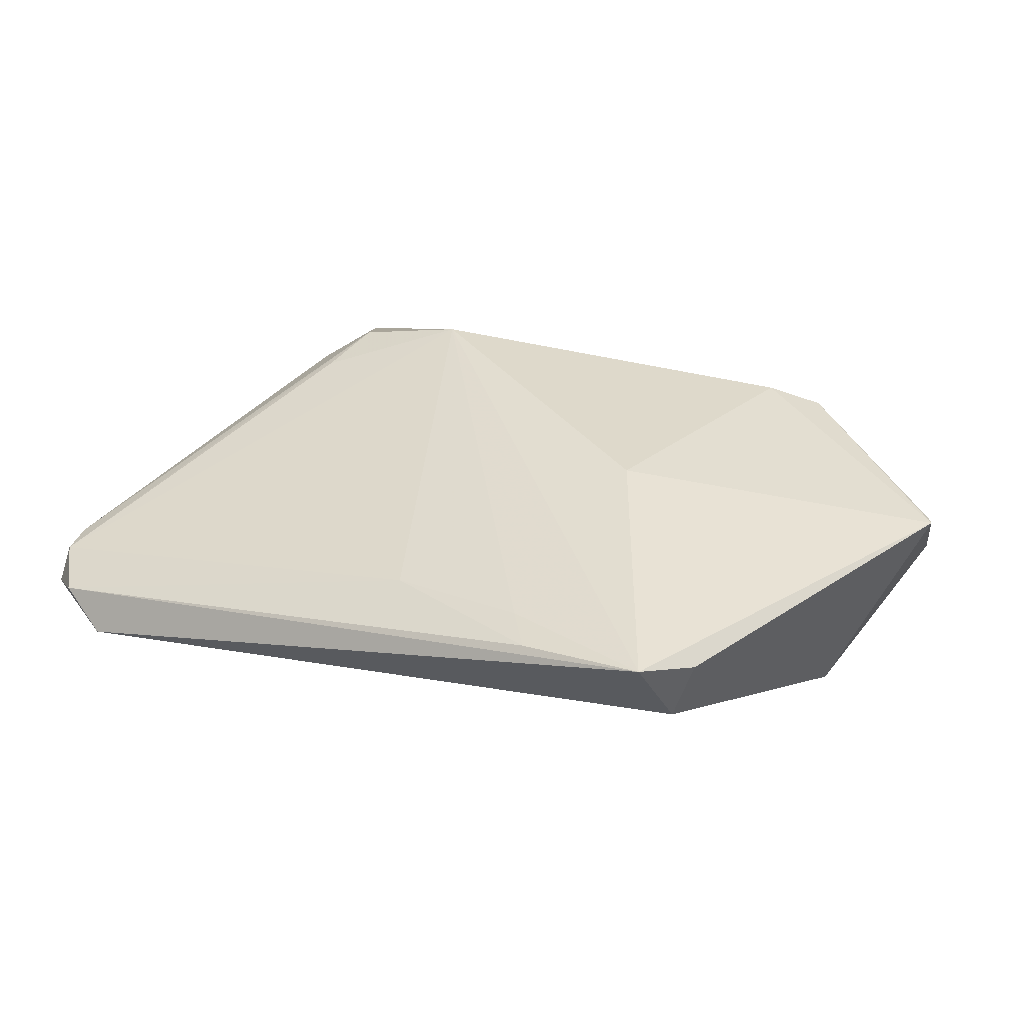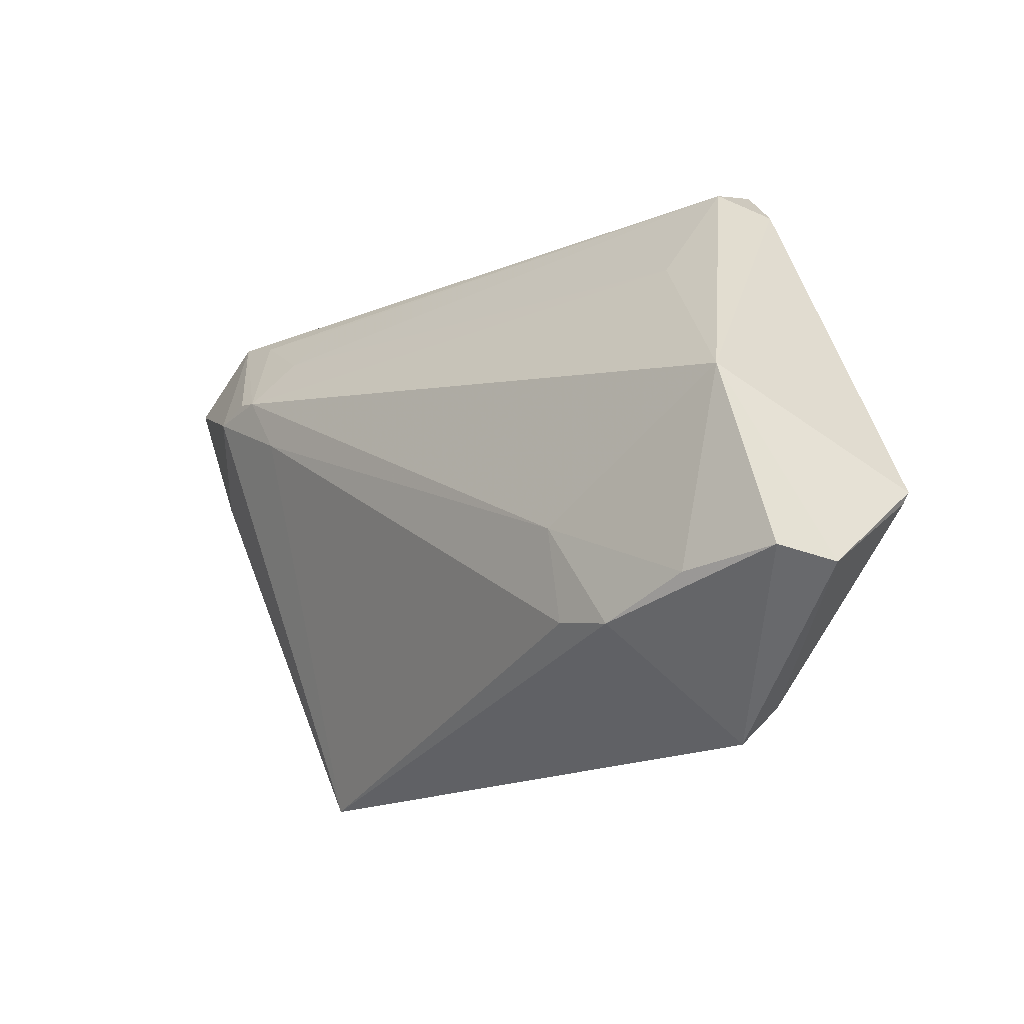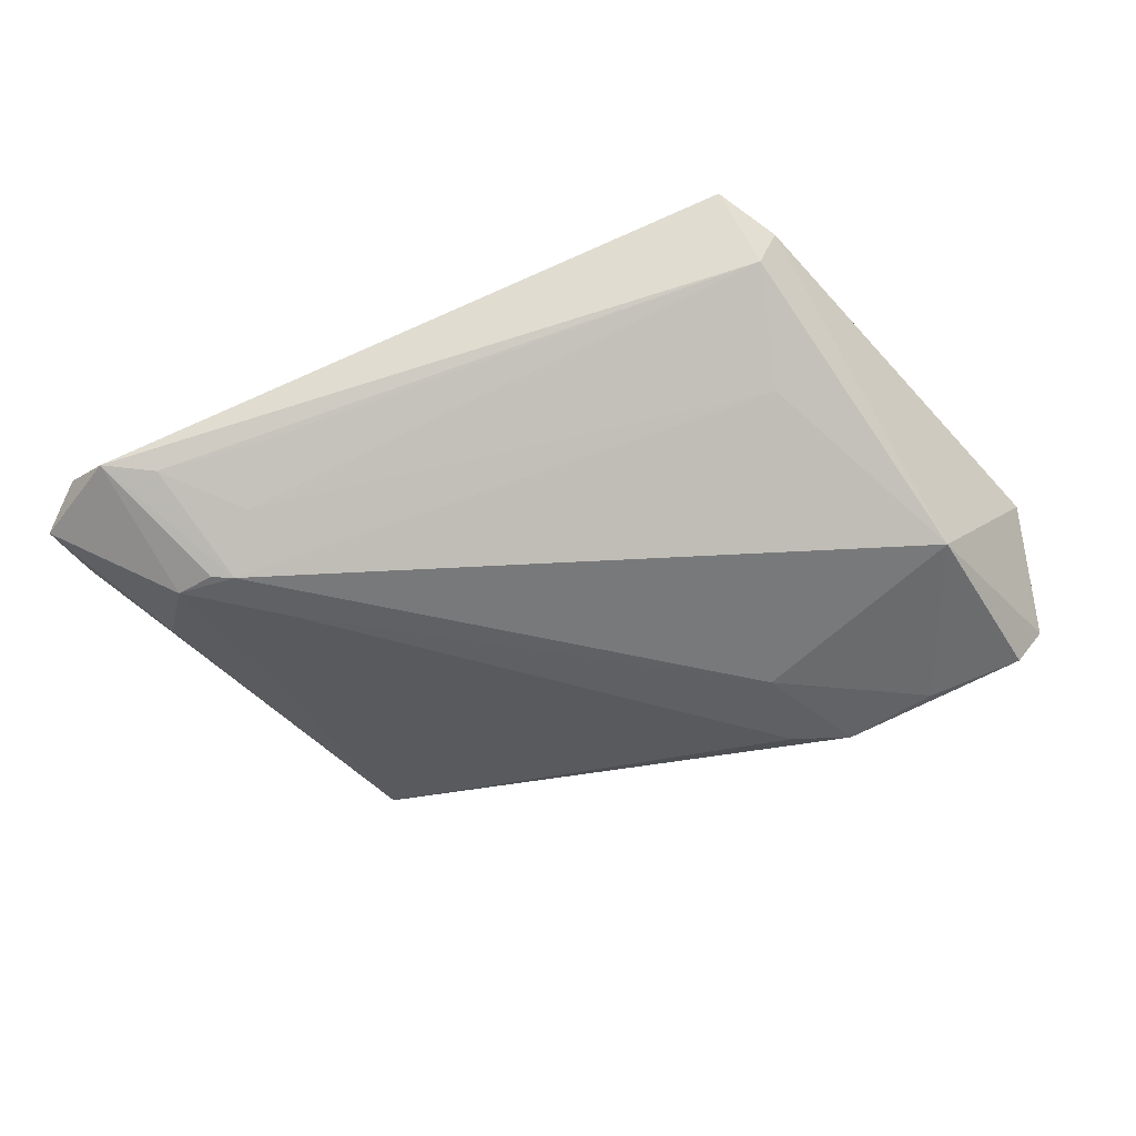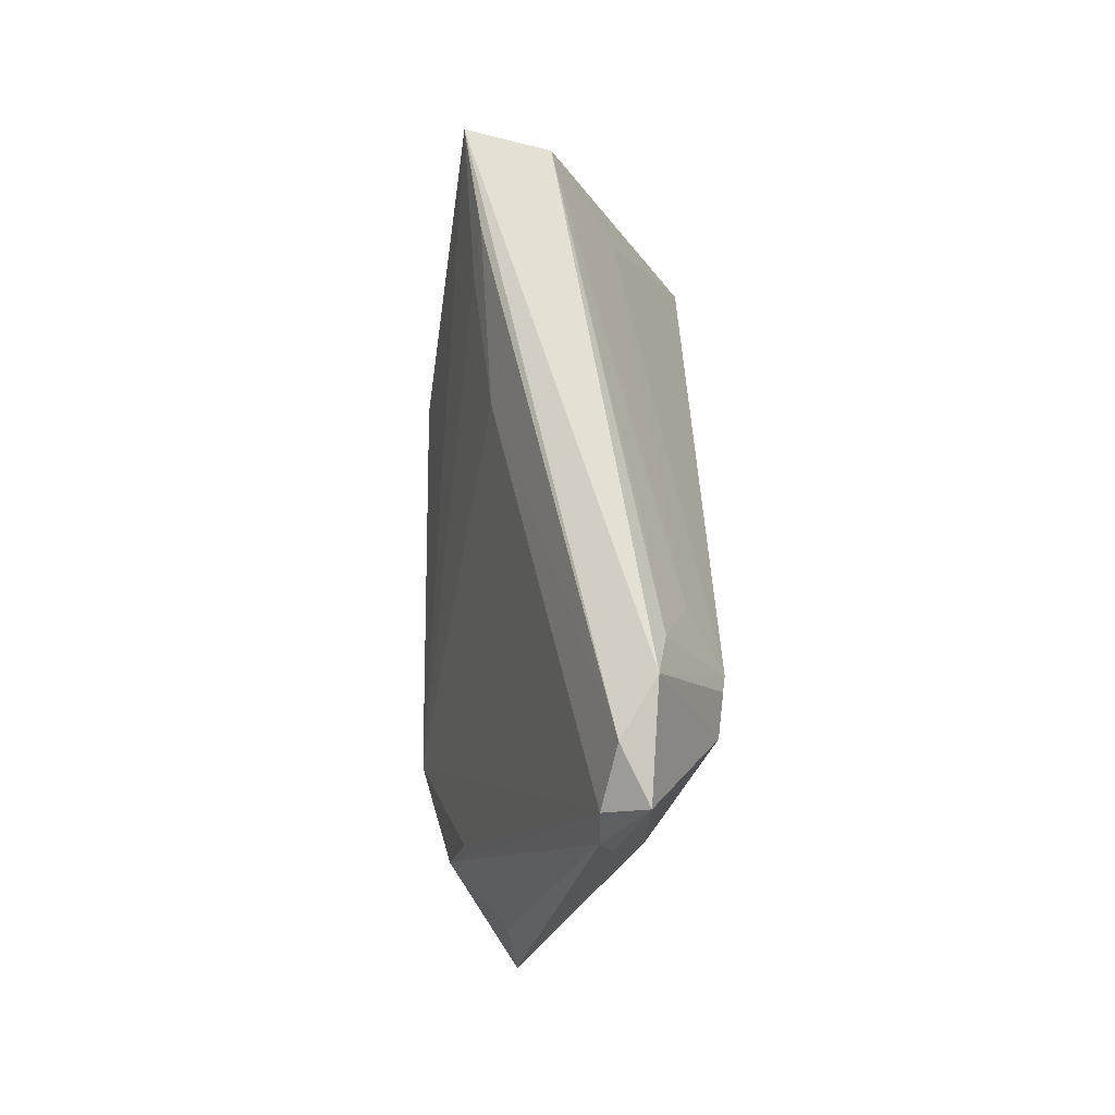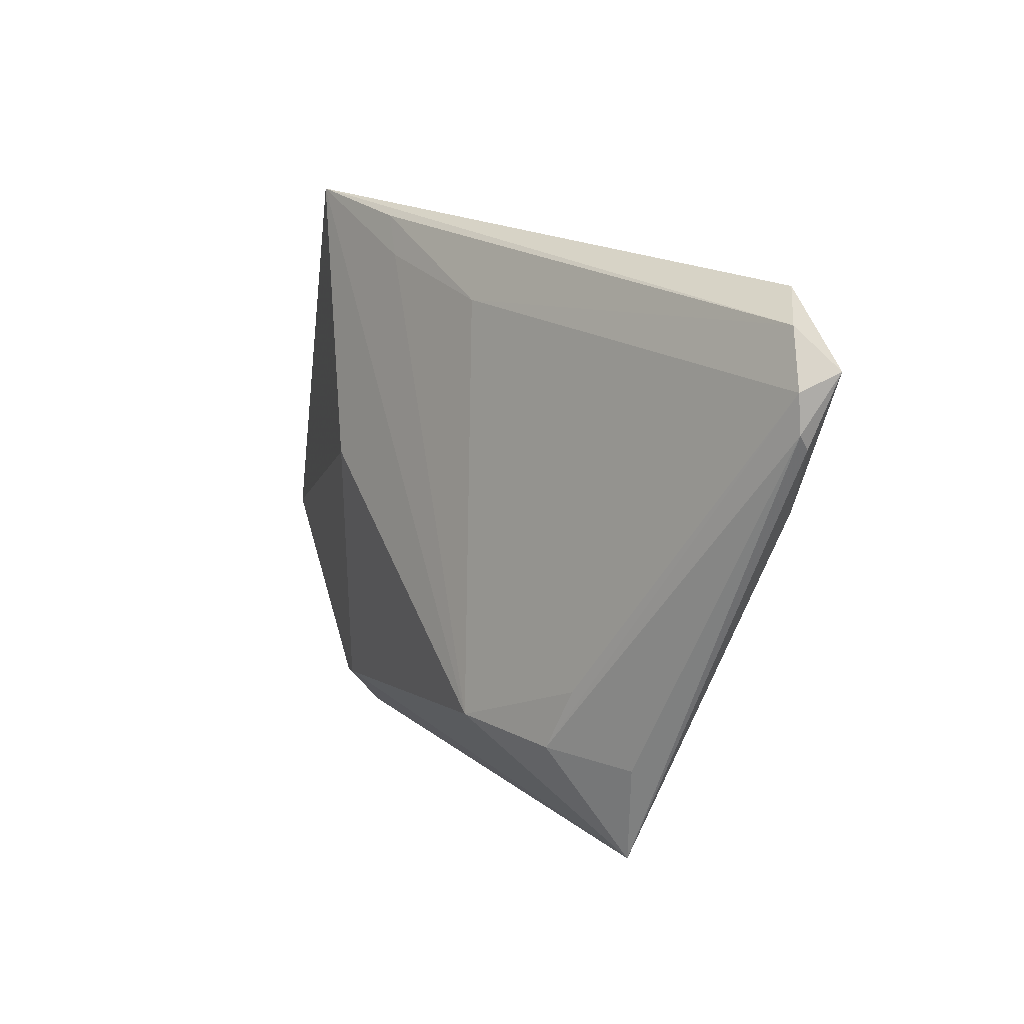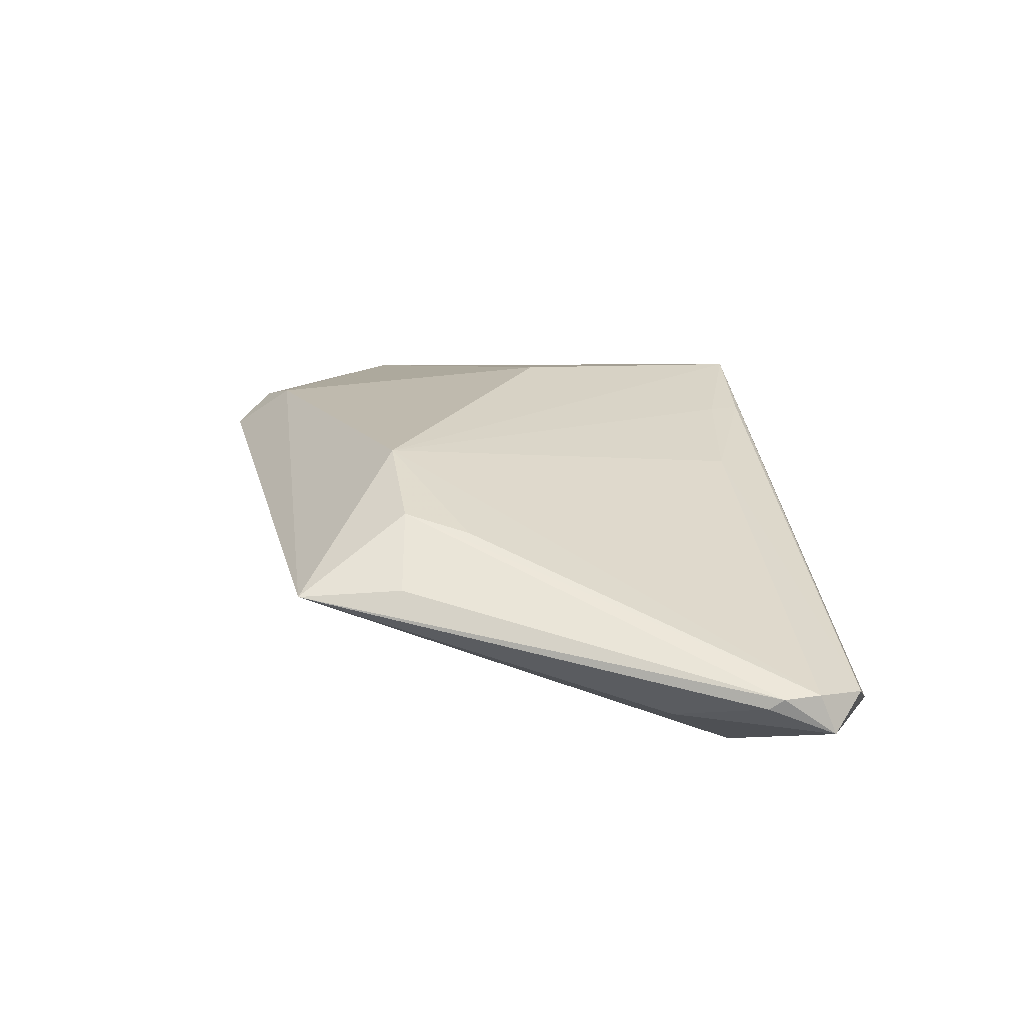
<metadata>
{"format":"obj","ext":"obj","renderer":"f3d","projection":"perspective","resolution":1024,"background":"white","views":[{"elev":34.7,"azim":-156.3,"up":"+Z"},{"elev":-24.8,"azim":-136.3,"up":"+Y"},{"elev":-57.7,"azim":-160.1,"up":"+Z"},{"elev":50.2,"azim":89.0,"up":"+Y"},{"elev":18.9,"azim":60.6,"up":"+Y"},{"elev":21.7,"azim":82.1,"up":"+Z"}]}
</metadata>
<code>
v -0.0243 -0.02797 -0.01368
v 0.04157 -0.03184 0.006208
v 0.03457 0.01403 -0.0151
v -0.01503 0.005027 0.01622
v 0.006797 0.02918 0.008022
v 0.02154 -0.01852 0.01729
v -0.0526 -0.01439 0.005816
v 0.03042 0.03388 -0.007718
v 0.04345 0.03505 -0.009031
v 0.06051 0.03064 -0.007066
v -0.02917 0.03761 0.01098
v -0.03073 -0.03383 0.00877
v 0.05578 0.03499 -0.004033
v 0.05959 0.02879 -0.002265
v 0.03531 -0.01812 0.01384
v -0.0241 -0.03113 0.0113
v 0.04361 -0.01935 0.00718
v 0.03791 -0.01049 0.0119
v -0.01359 0.03633 0.009023
v 0.04117 0.02255 -0.01539
v -0.0292 0.01892 -0.00676
v -0.03412 0.03125 0.00854
v 0.03444 0.02786 -0.01184
v -0.052 -0.01569 0.005502
v -0.03553 -0.02503 -0.01379
v 0.04608 0.02135 -0.01468
v 0.05245 0.01252 -0.007277
v -0.01713 -0.02589 -0.01343
v -0.05065 -0.02599 -0.006208
v -0.02819 -0.03846 0.005255
v -0.04303 -0.002784 -0.01578
v -0.01754 -0.0149 -0.01578
v 0.06011 0.02423 -0.002289
v -0.04715 -0.02476 -0.01216
v -0.03189 0.03199 0.0008642
v 0.03839 0.02164 -0.01578
v 0.04988 0.03761 -0.007998
v -0.01053 0.03185 0.009918
v 0.05984 0.02242 -0.003558
f 7 31 29
f 7 29 24
f 34 29 31
f 30 29 34
f 37 9 35
f 35 11 37
f 7 11 22
f 22 11 35
f 22 31 7
f 22 35 31
f 26 37 10
f 30 16 12
f 12 29 30
f 12 24 29
f 12 16 7
f 7 24 12
f 30 34 1
f 31 35 21
f 35 23 21
f 35 9 8
f 8 23 35
f 9 23 8
f 6 14 5
f 10 14 33
f 13 14 10
f 10 37 13
f 13 37 11
f 13 5 14
f 6 11 4
f 4 11 7
f 4 16 6
f 7 16 4
f 31 21 36
f 36 21 23
f 36 23 9
f 9 37 36
f 30 1 2
f 2 1 28
f 2 16 30
f 6 16 2
f 25 34 31
f 25 1 34
f 38 11 6
f 6 5 38
f 15 33 14
f 6 2 15
f 19 13 11
f 5 13 19
f 11 38 19
f 19 38 5
f 28 1 32
f 31 36 32
f 32 25 31
f 1 25 32
f 37 26 20
f 20 36 37
f 26 36 20
f 27 26 10
f 27 2 26
f 10 33 39
f 33 2 39
f 39 27 10
f 2 27 39
f 18 14 6
f 6 15 18
f 18 15 14
f 17 2 33
f 33 15 17
f 17 15 2
f 28 32 3
f 3 2 28
f 26 2 3
f 3 36 26
f 3 32 36

</code>
